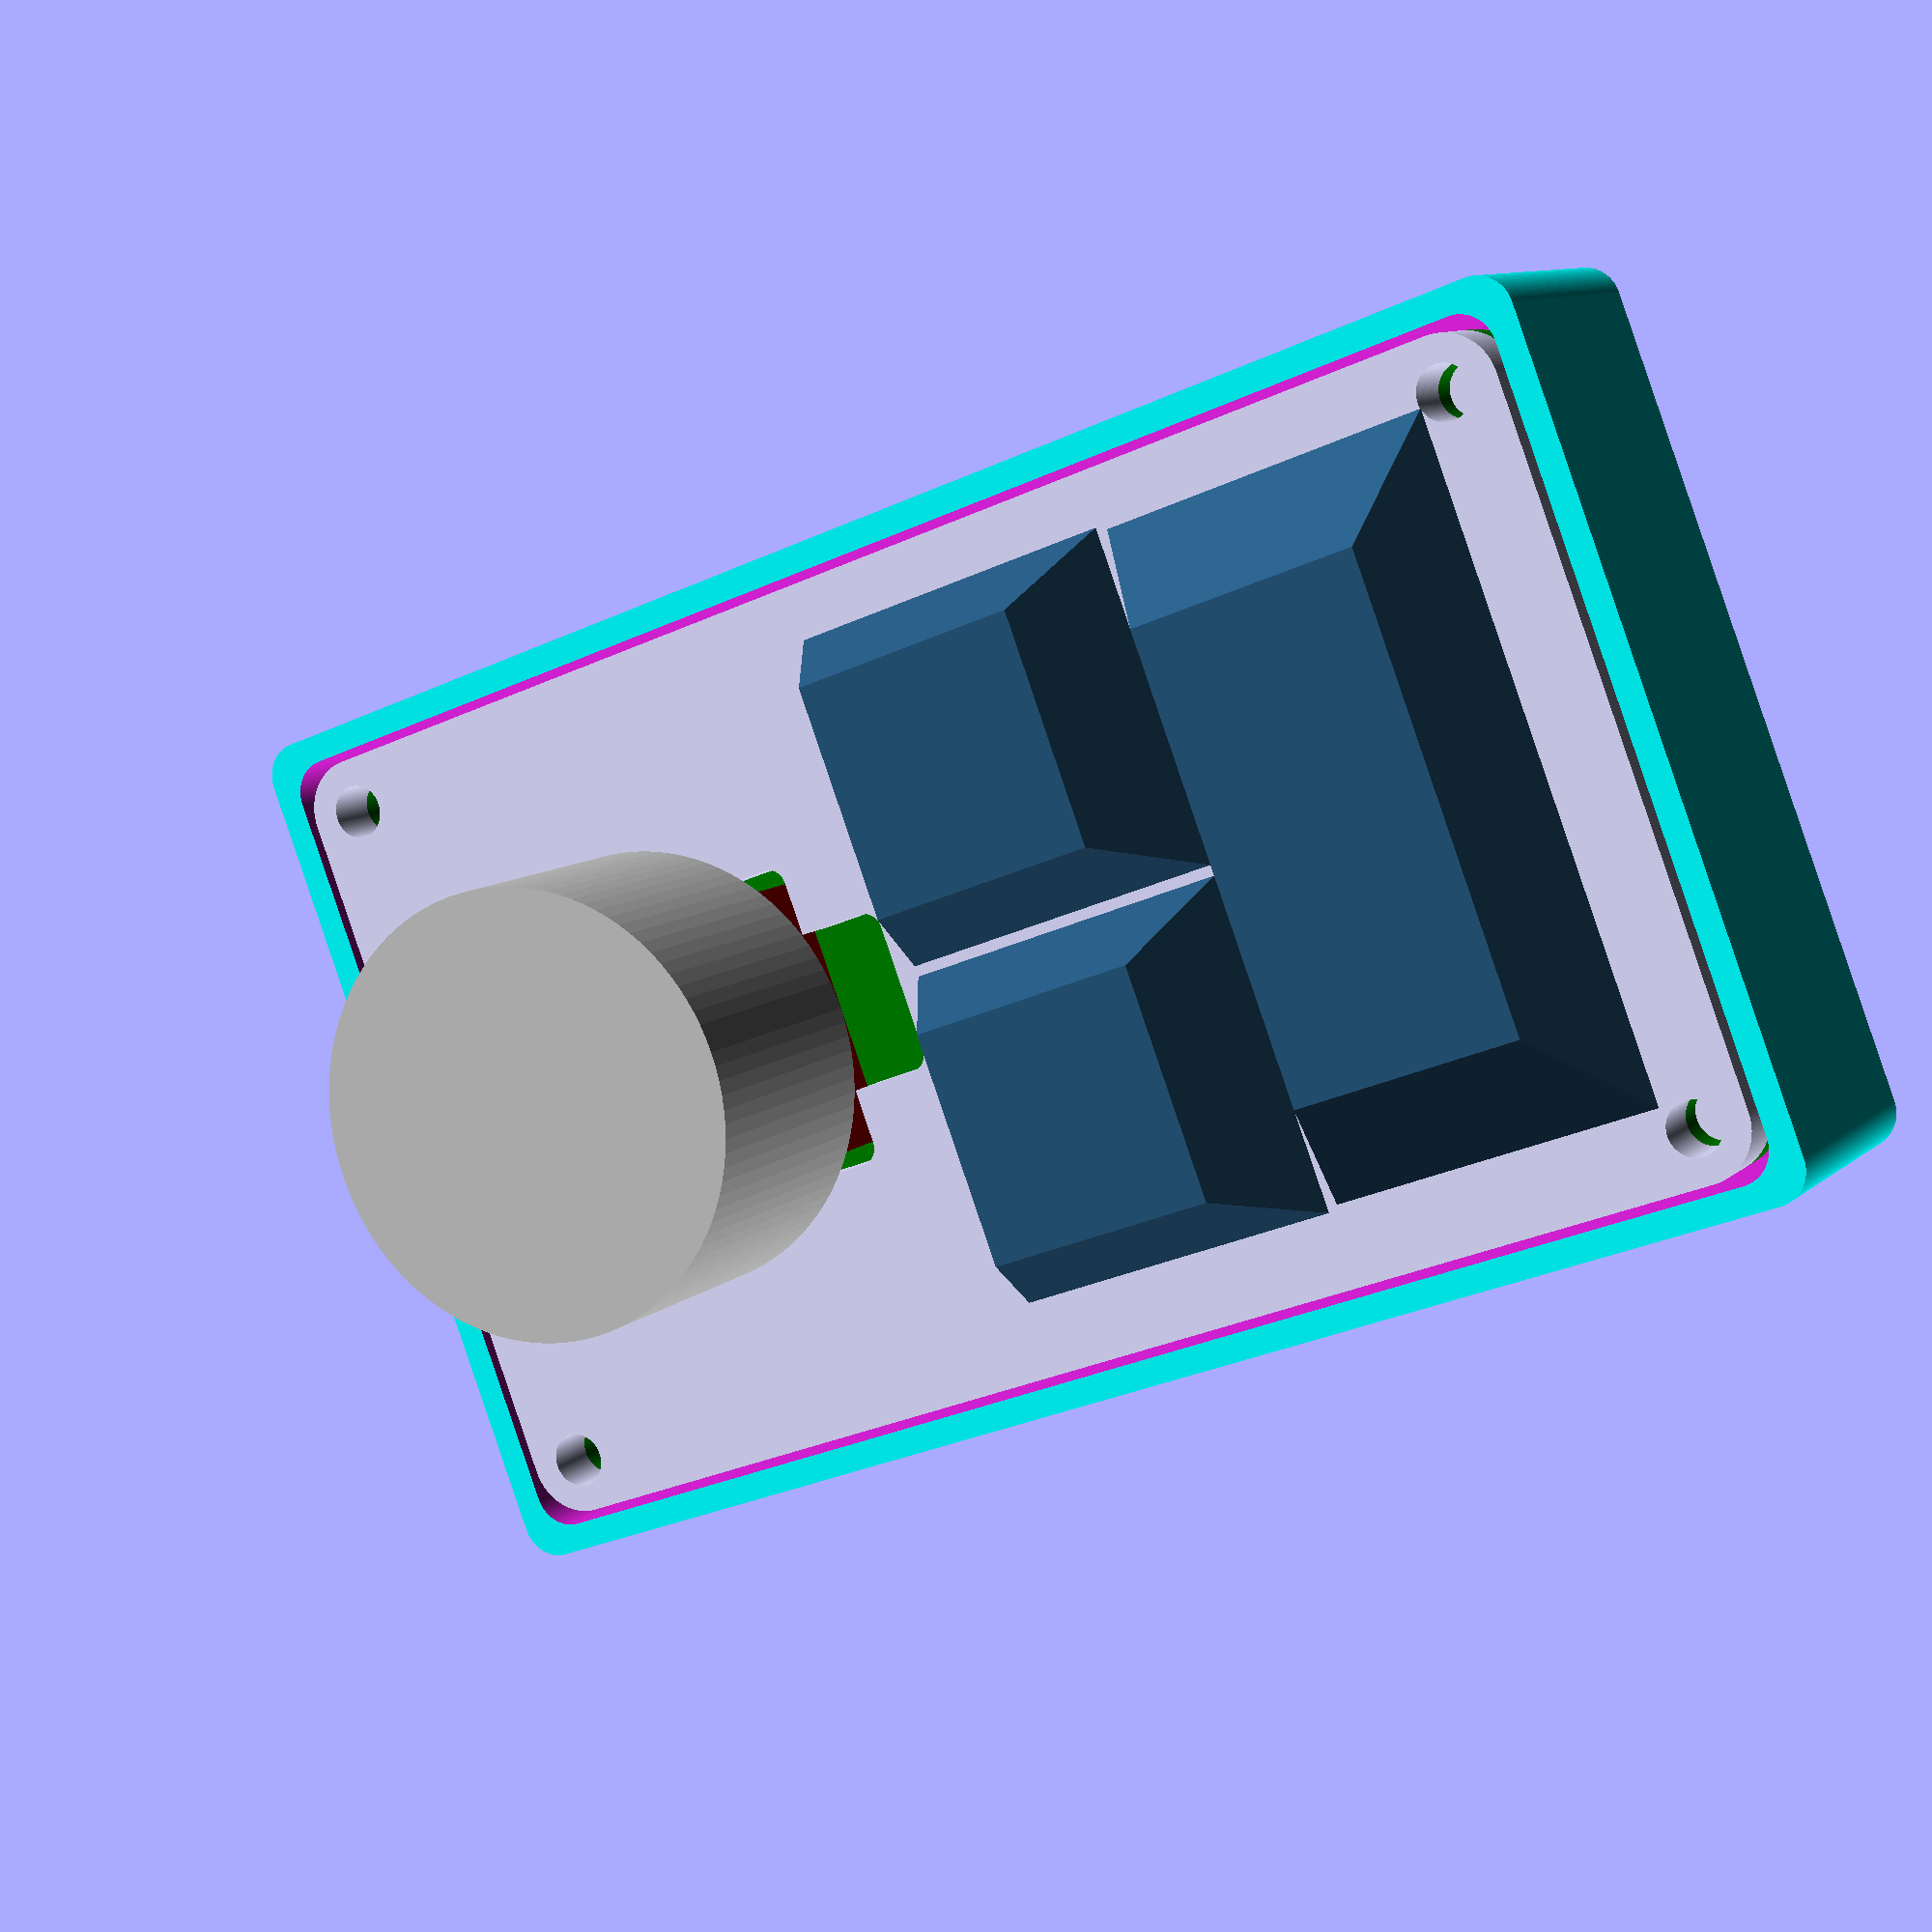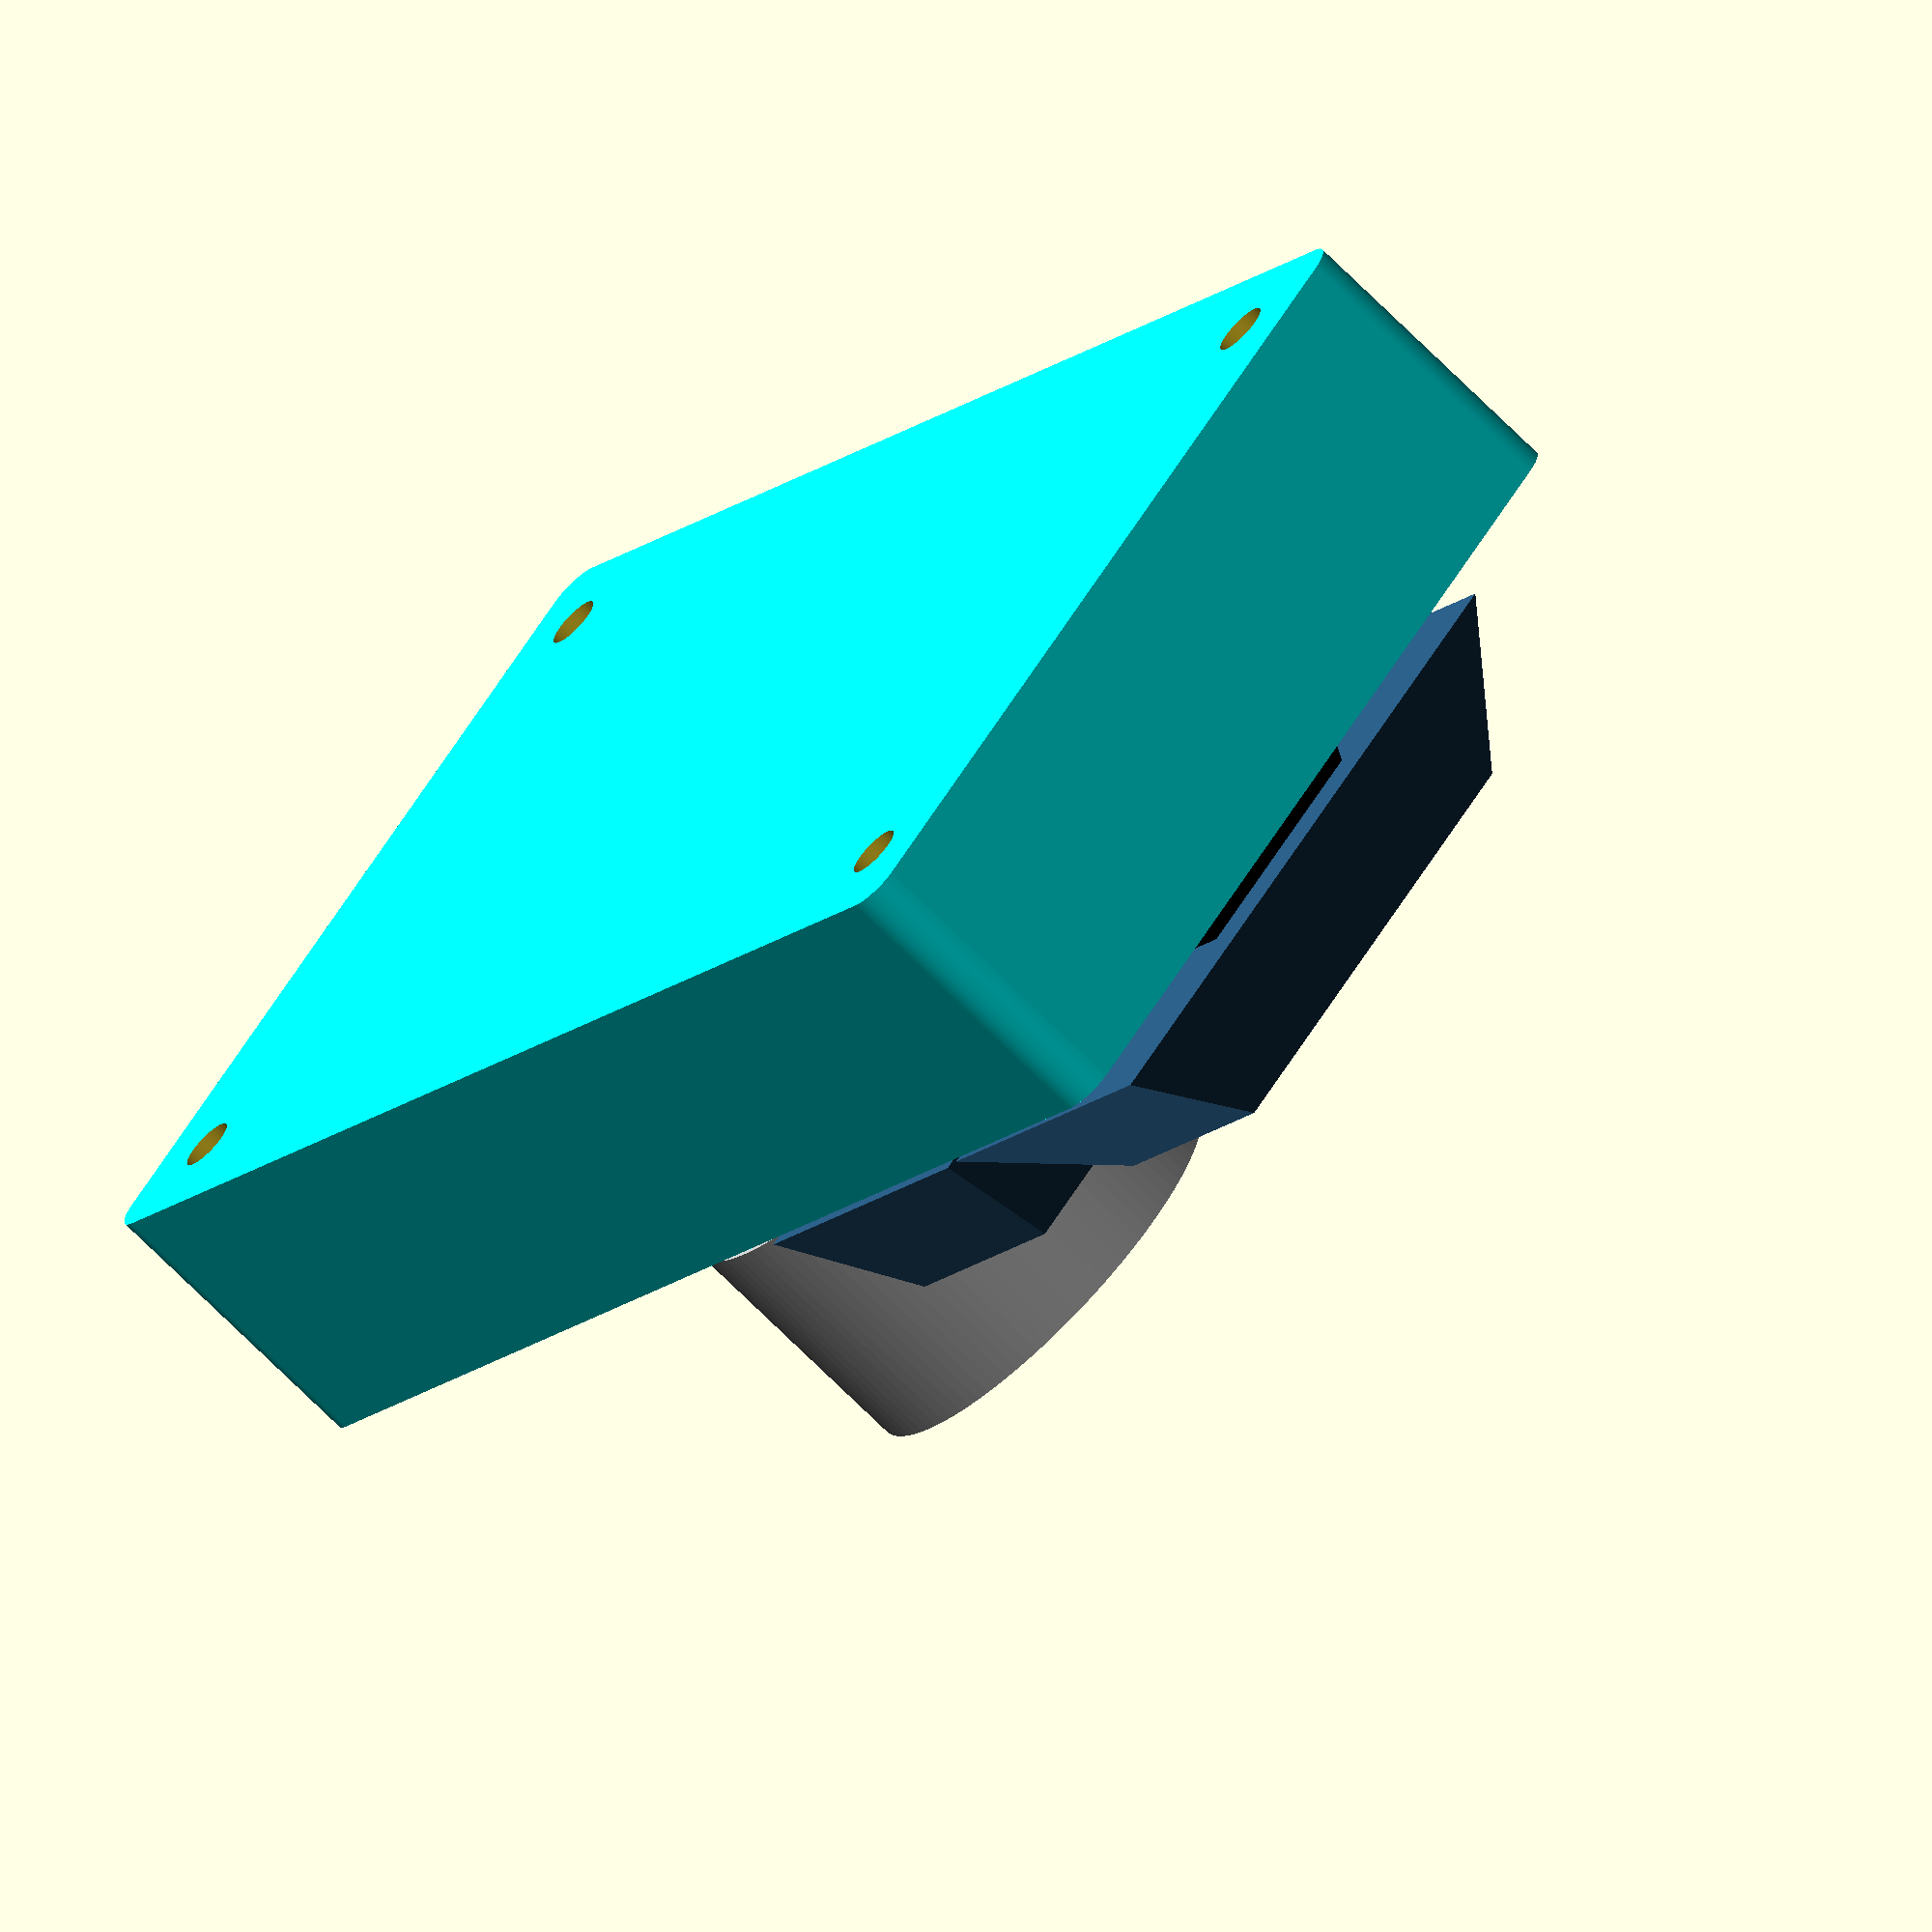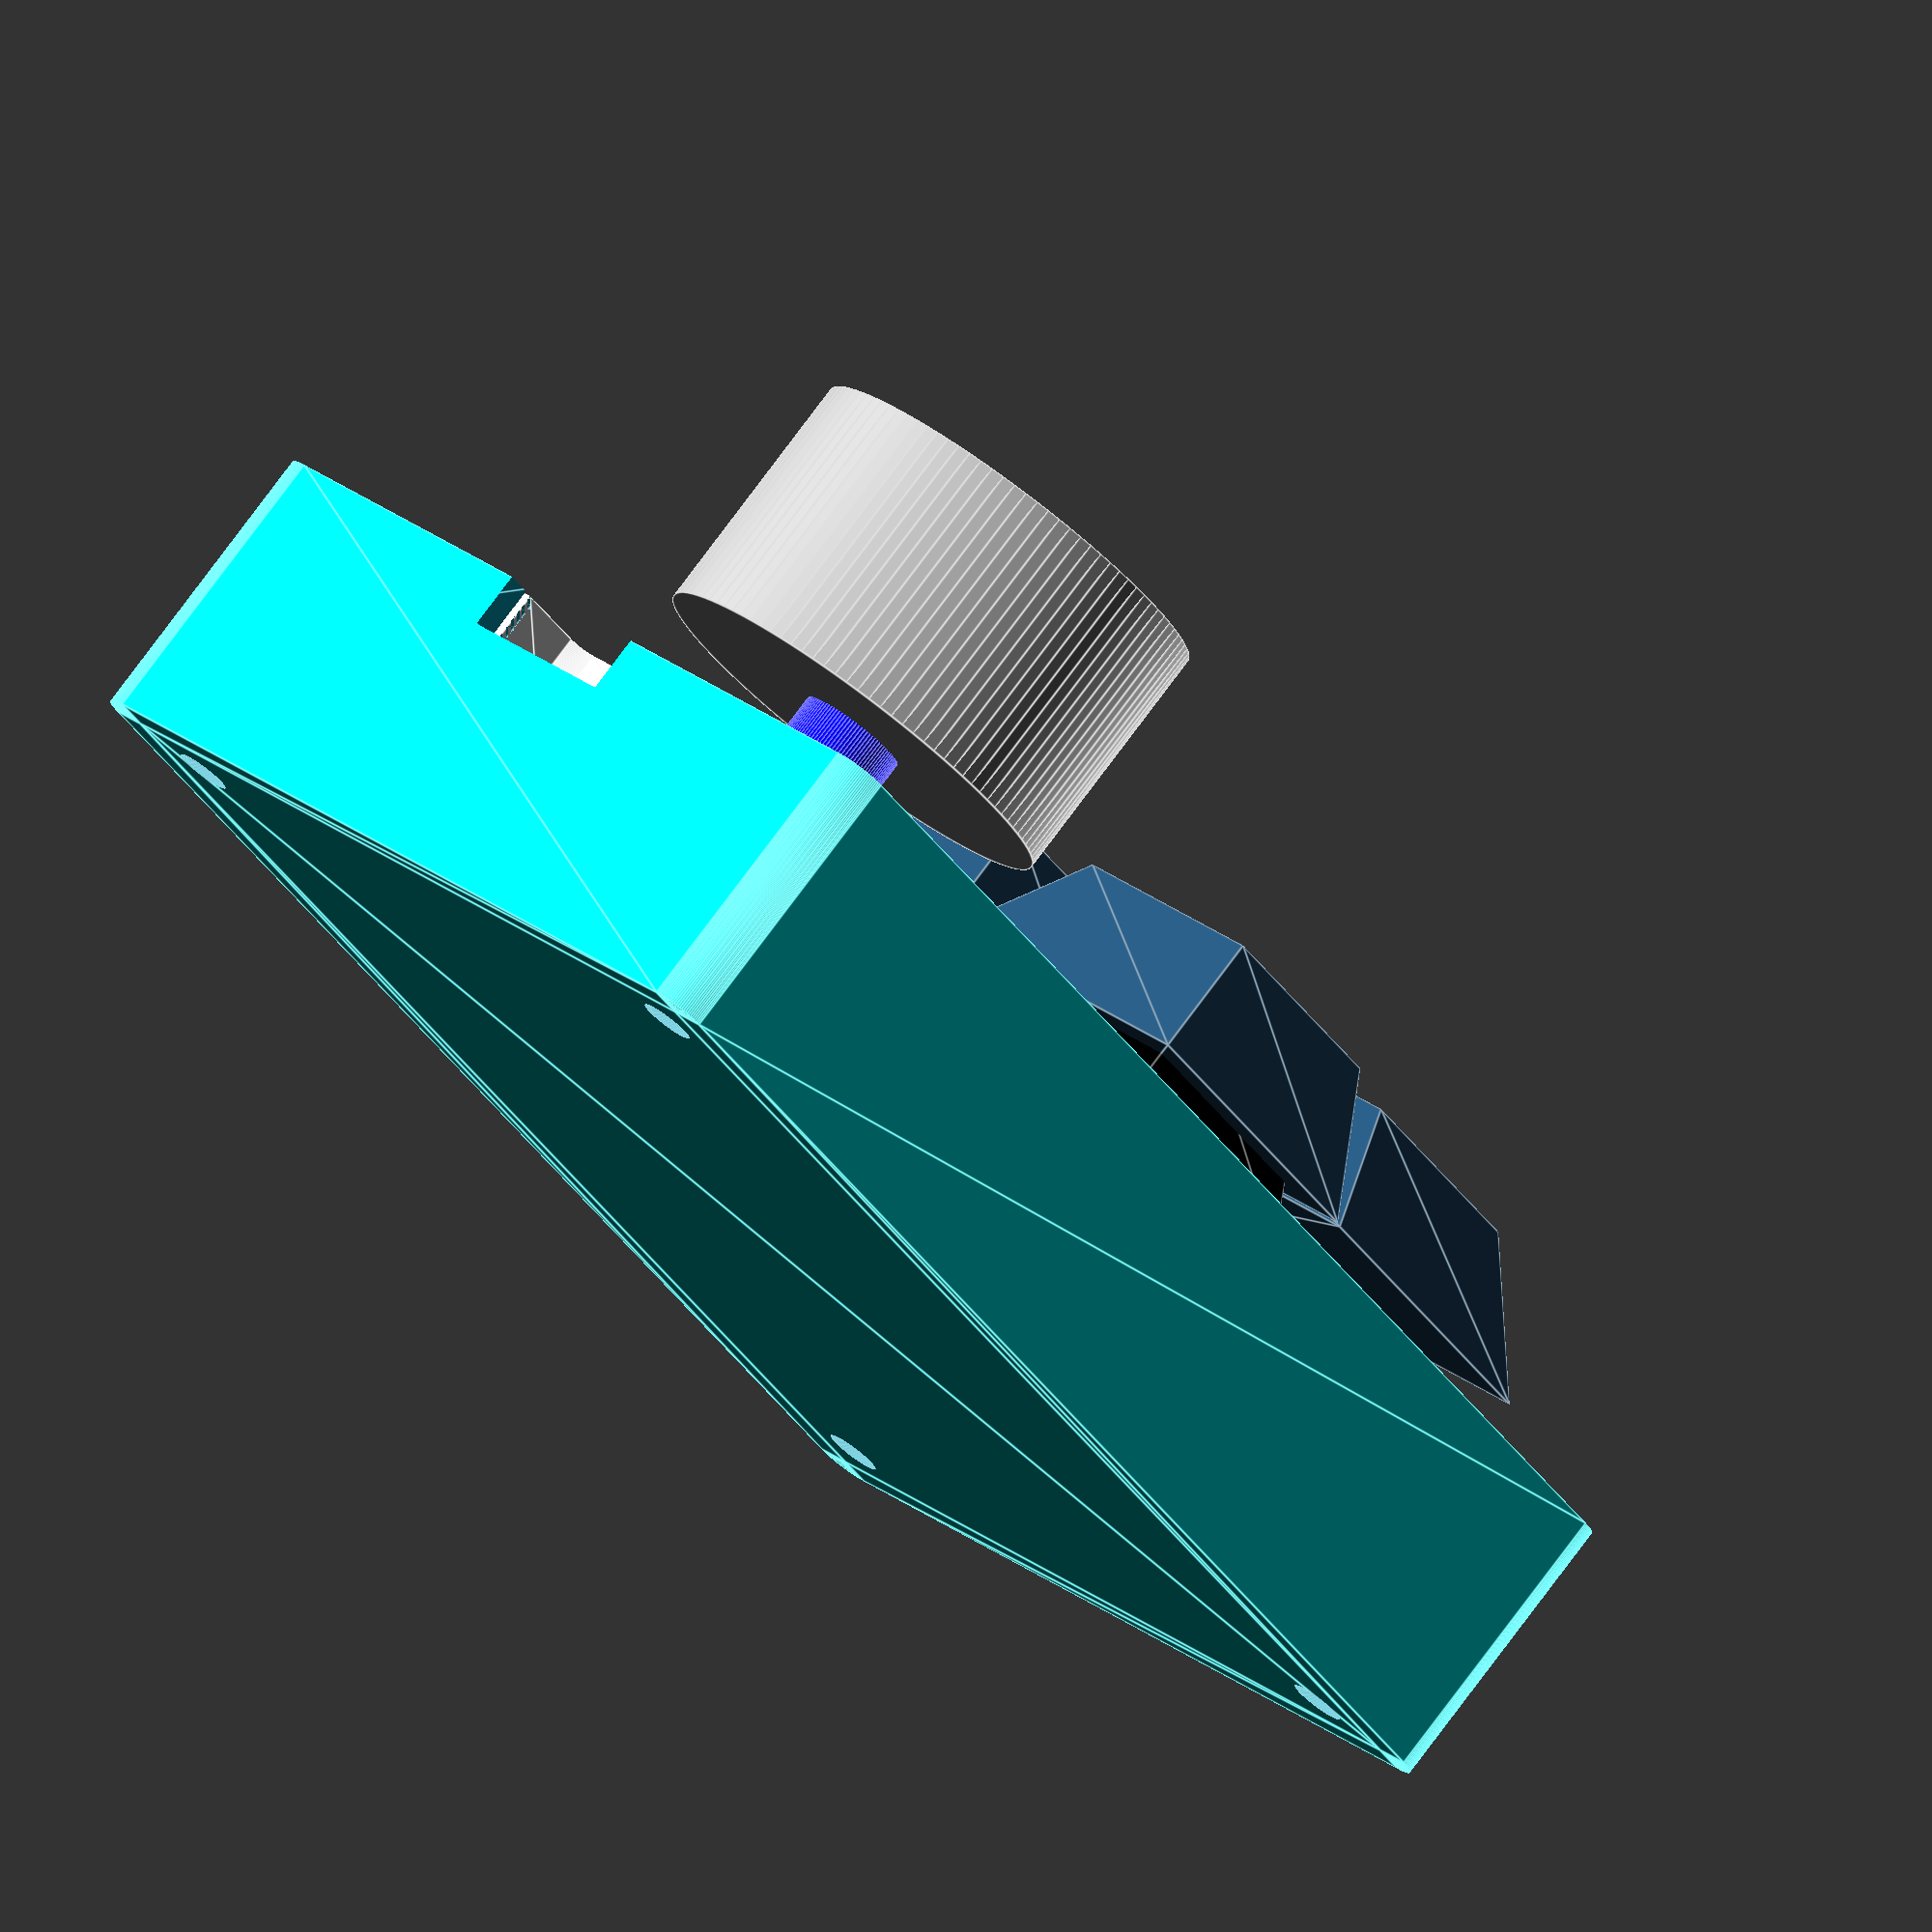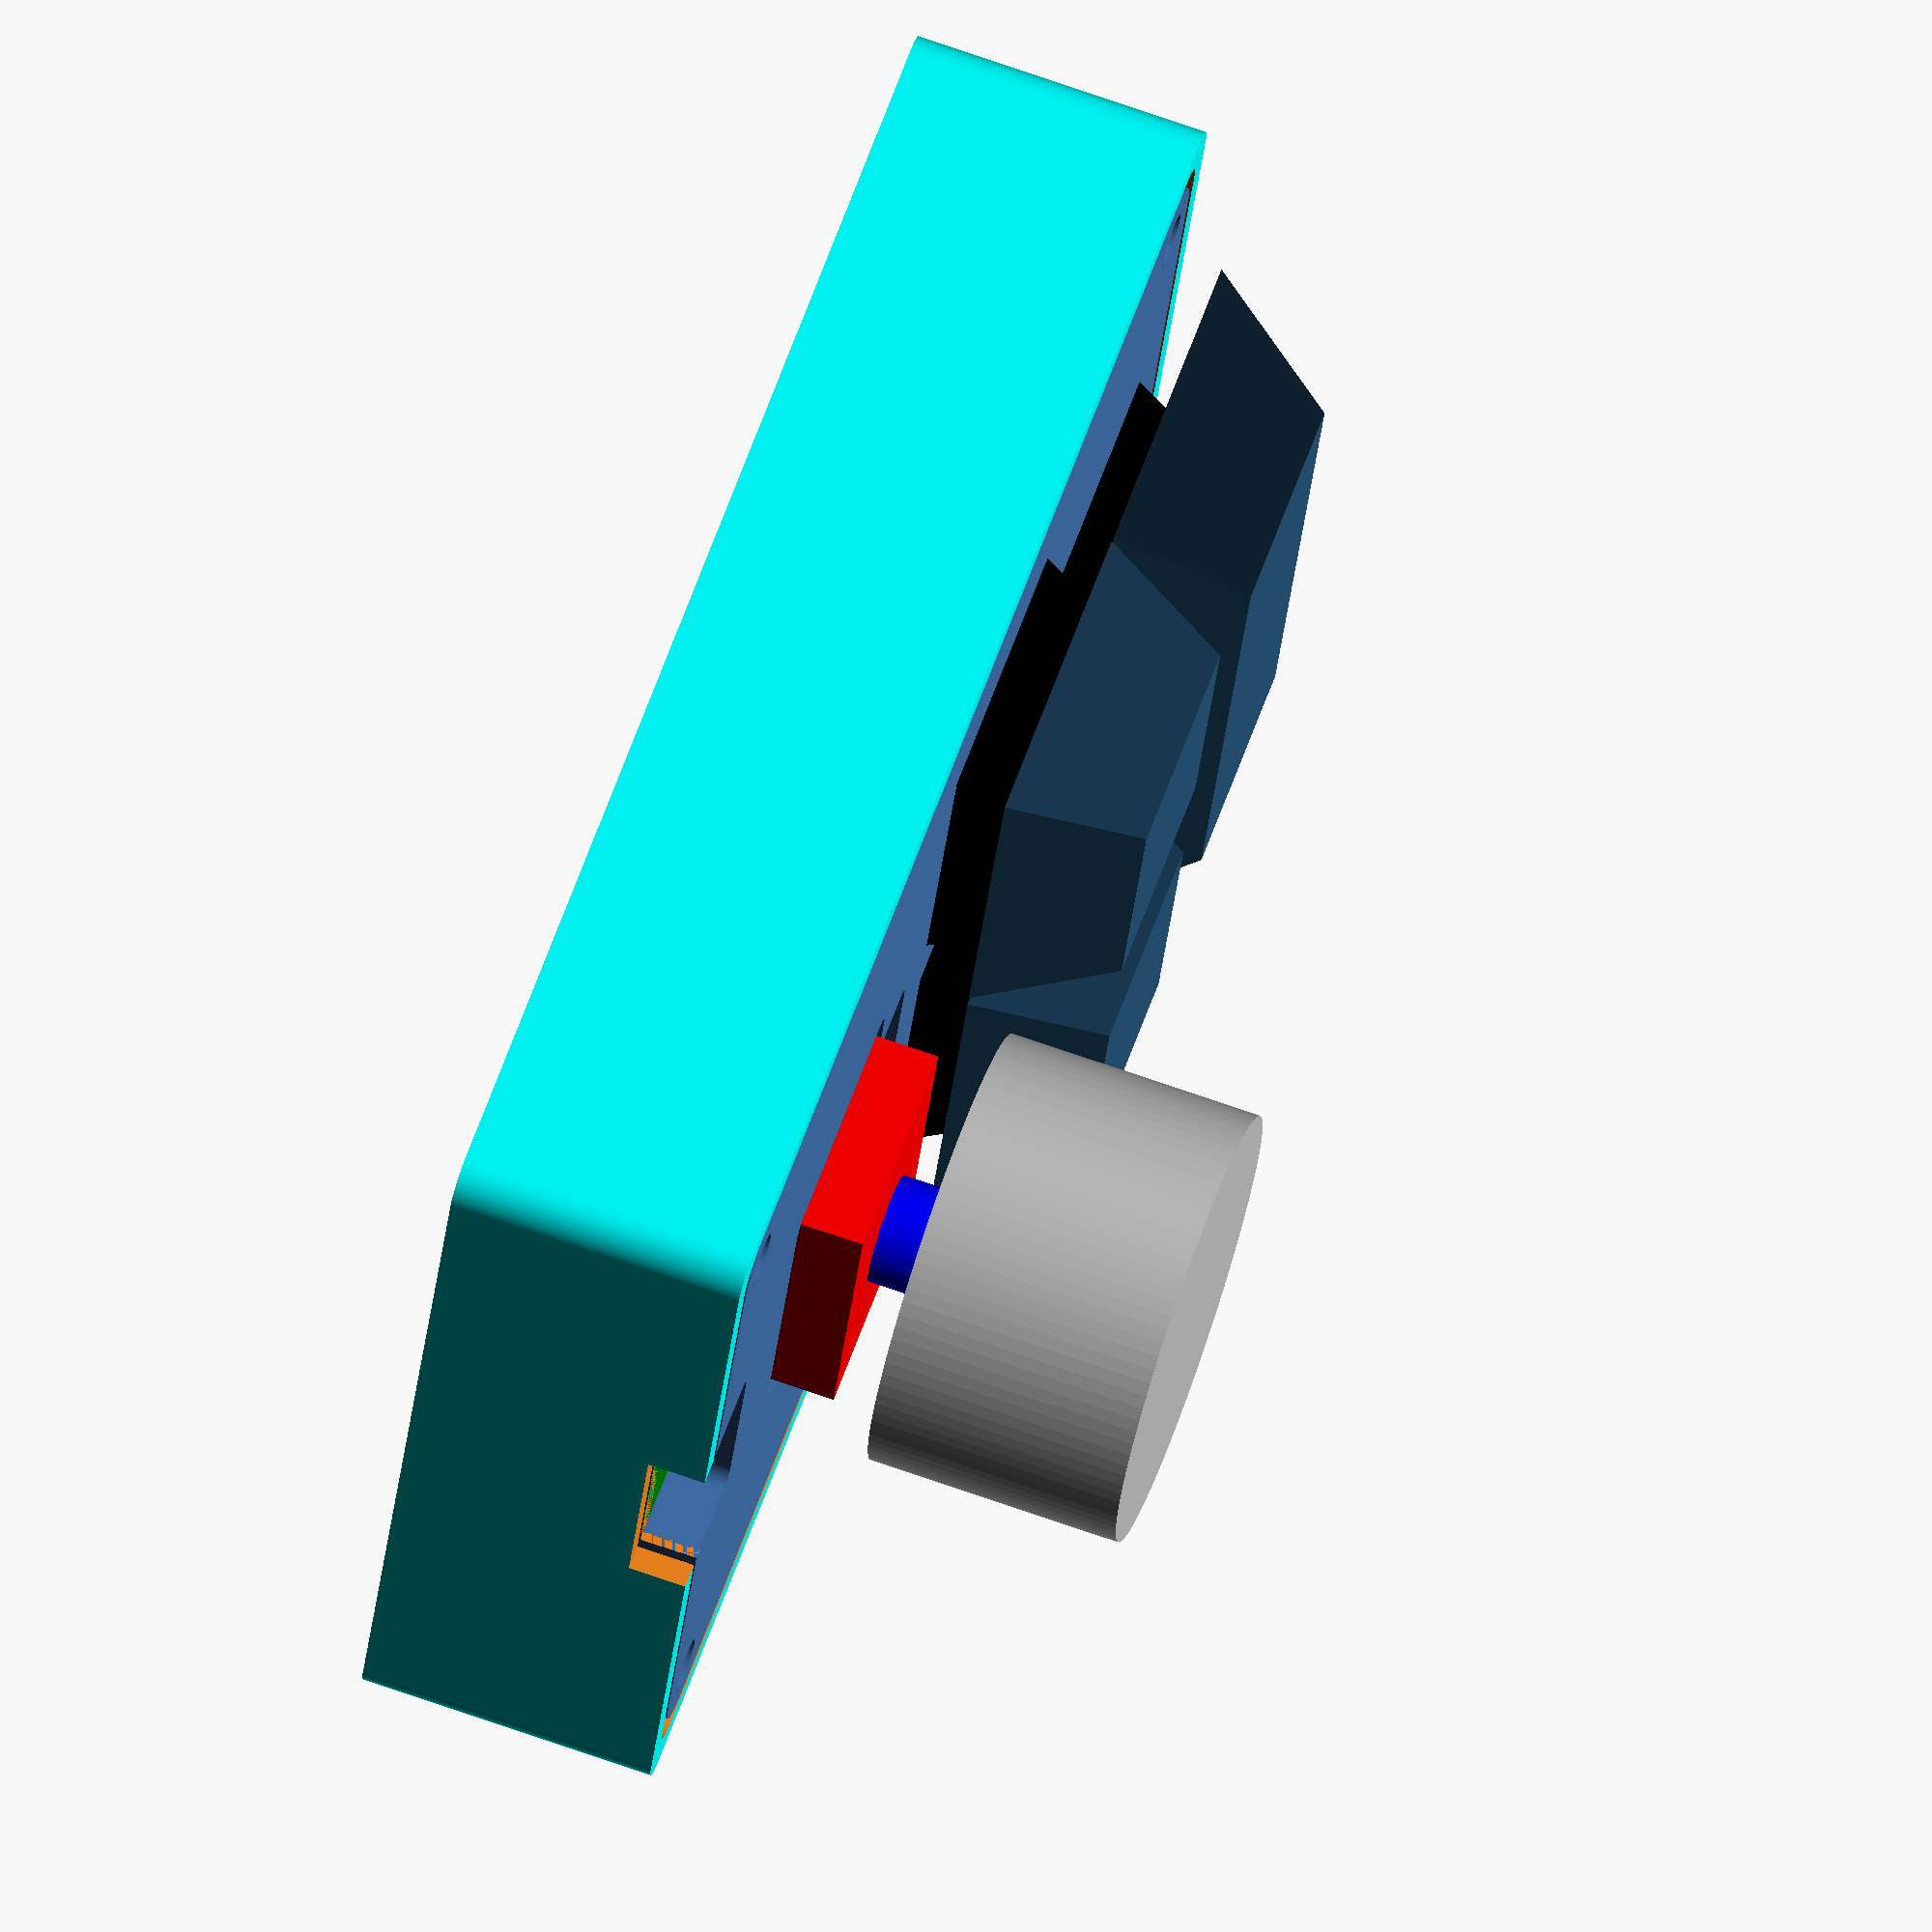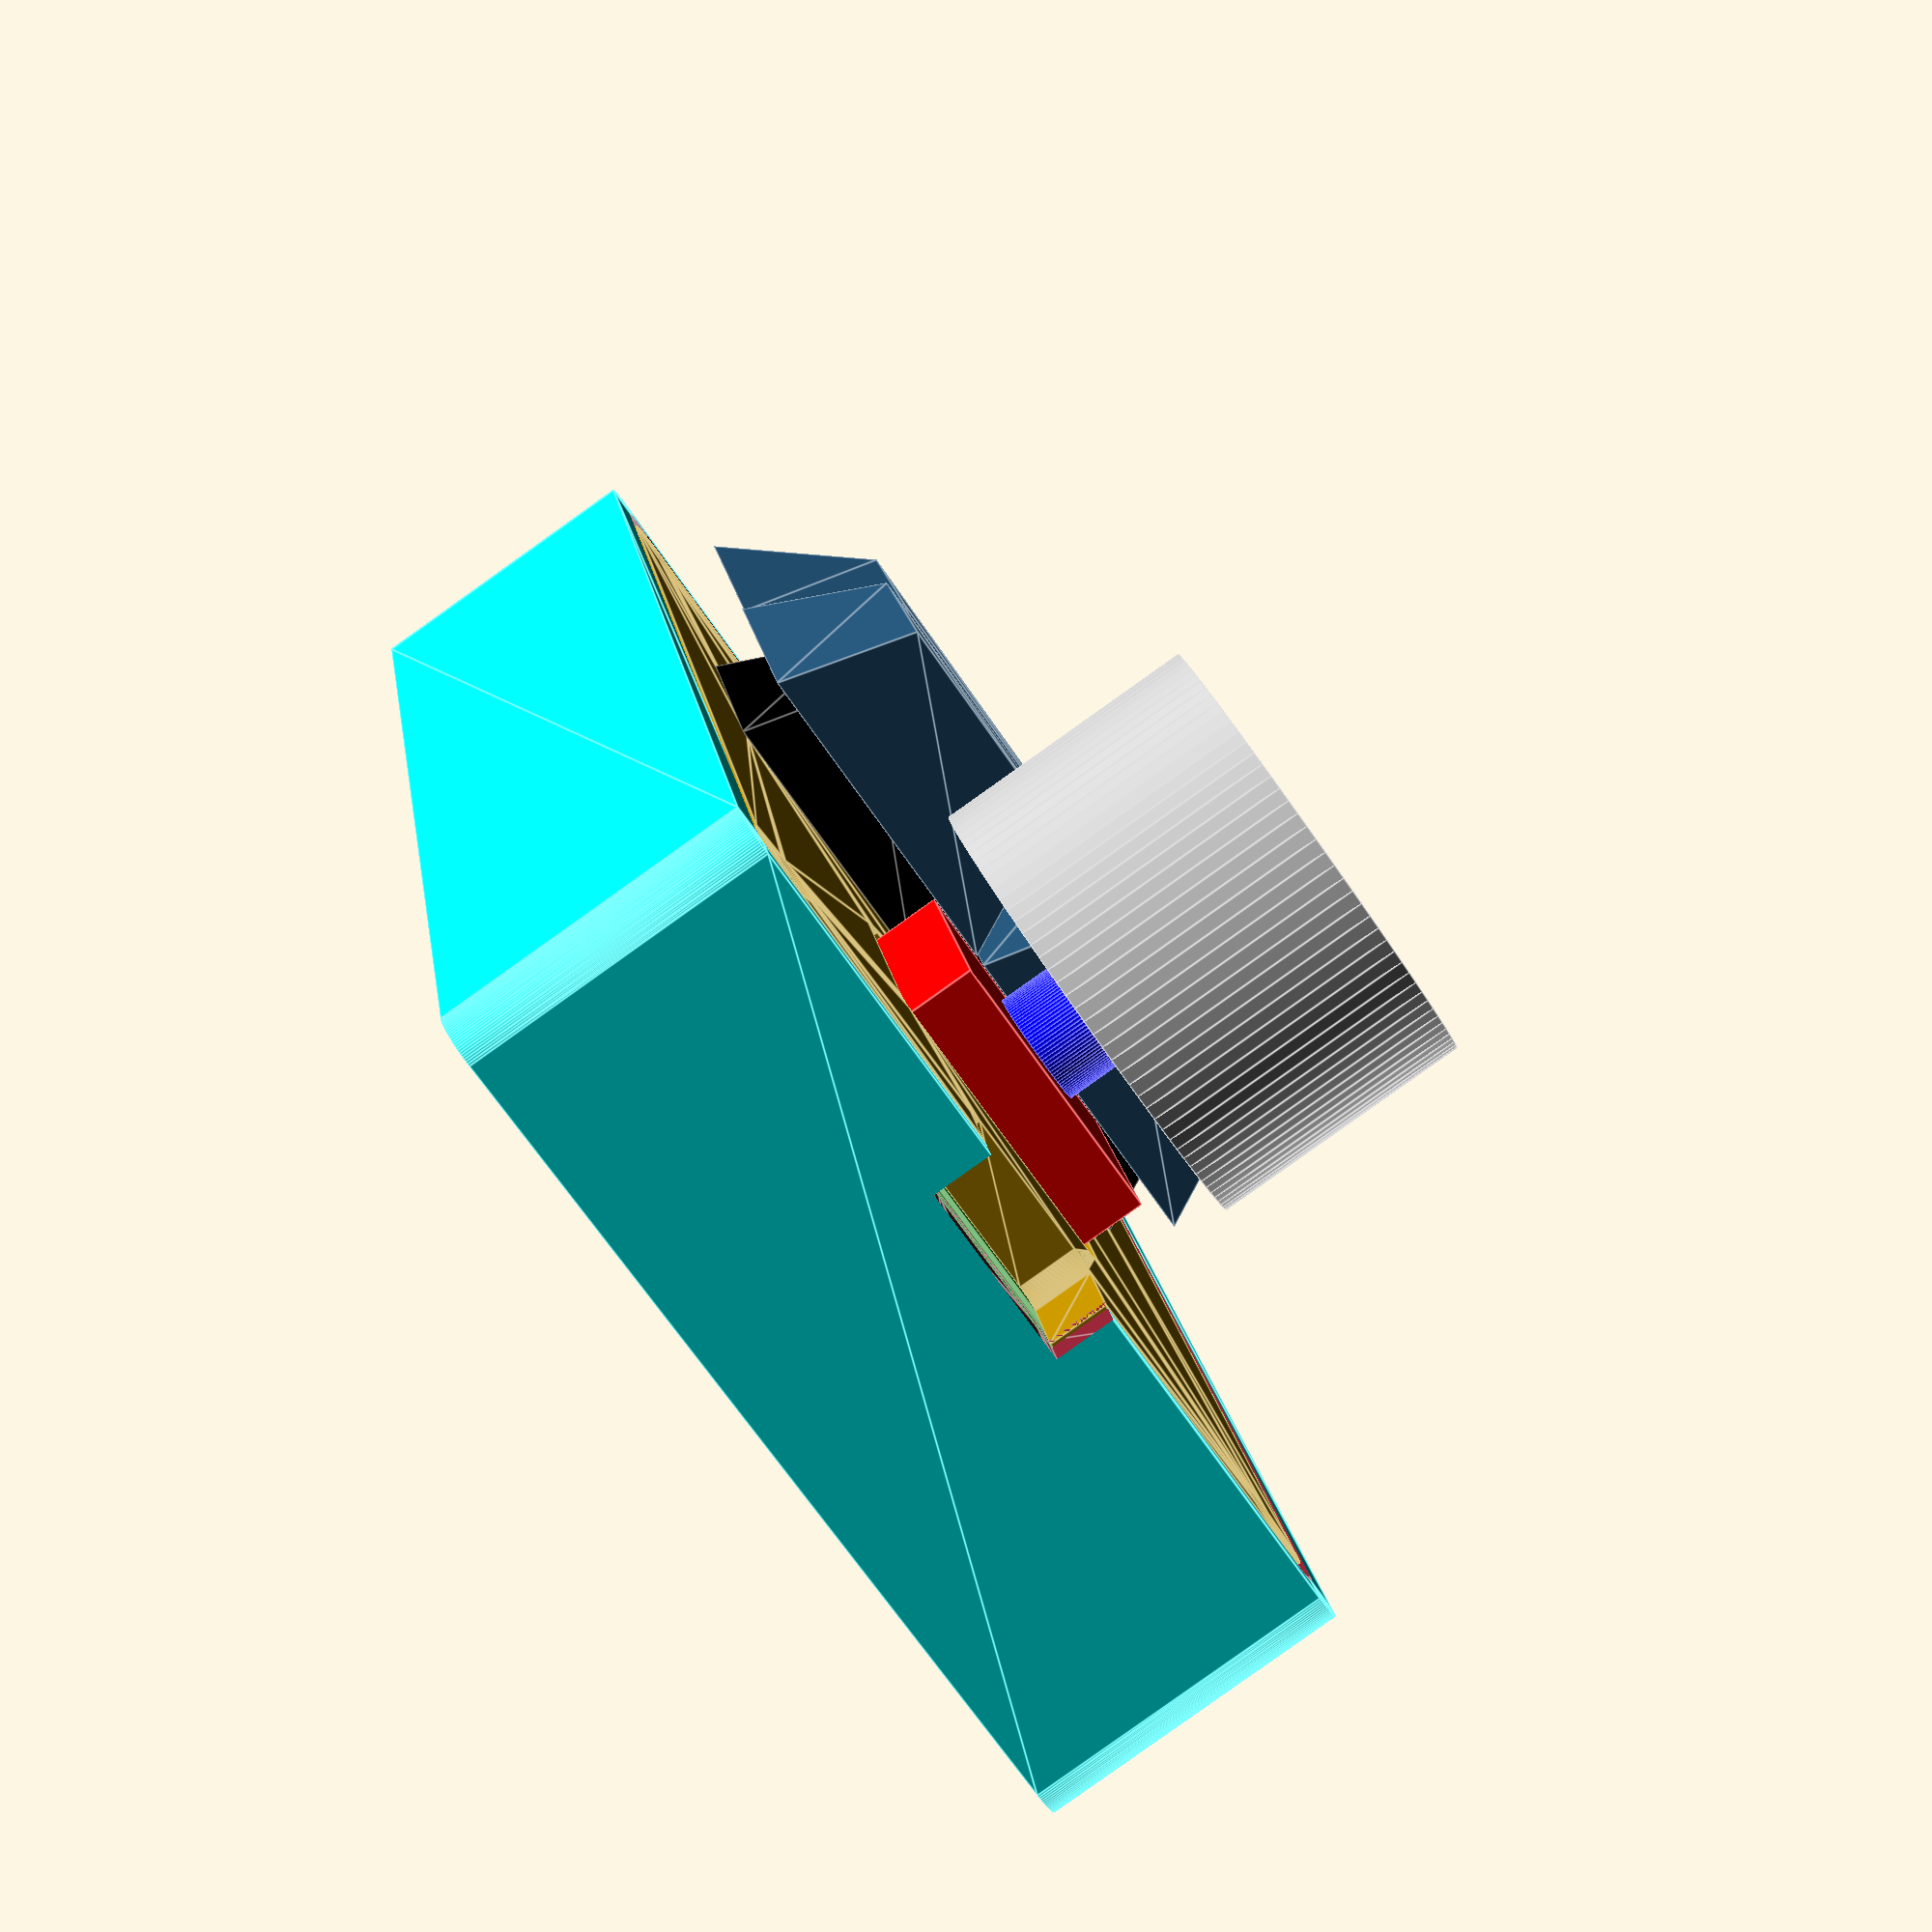
<openscad>
$fn = 100;

total_1u_count = 2;
row_count = 2;

switch_cutout_1u_width = 14.0;
switch_cutout_1u_length = 14.0;
switch_cutout_1u_padding = 5.00;
switch_cutout_1u_pitch = switch_cutout_1u_width + switch_cutout_1u_padding;

top_plate_padding_top_bottom = 0;
top_plate_padding_left_right = 0;
top_plate_height = 3.175;
top_plate_width = ((row_count * switch_cutout_1u_pitch) + top_plate_padding_top_bottom) * 1.854;
top_plate_length = ((total_1u_count * switch_cutout_1u_pitch) + top_plate_padding_left_right) * 1.03;

echo("Top plate dimensions are w=", top_plate_width, ",l=", top_plate_length);

cherry_top_height = 3.6;
cherry_middle_height = 6.6;
cherry_bottom_width = 15.6;
cherry_bottom_length = 15.6;

dsa_keycap_bottom_width = 18.415;
dsa_keycap_bottom_length = 18.415;
dsa_keycap_top_length = 12.7;
dsa_keycap_top_width = 12.7;
dsa_keycap_height = 7.39;

encoder_width = 13;
encoder_length = 15;

encoder_base_height = 6.75;
encoder_shaft_height = 15.591;
encoder_shaft_diameter = 6.0;

apa102_length = 7;
apa102_width = 5;

usb_width = 5;
usb_length = 8;

mounting_hole_radius = 1.1 + 0.4;

pcb_width = 76.4;
pcb_length = 45.13;
pcb_height = 1.6;

standoff_radius = 2;
standoff_height = 10;

case_wall_thickness = 3;
case_length = pcb_length;
case_width = pcb_width;

case_height = standoff_height + pcb_height + top_plate_height + (case_wall_thickness / 2);

echo("Case height is: ", case_height);

standoff_offset_z = (case_height / 2) - (standoff_height / 2) - (case_wall_thickness / 2);
top_plate_offset_z = (case_height / 2) - top_plate_height - 0.01;
pcb_offset_z = top_plate_offset_z - pcb_height;

encoder_offset_x = 0;
encoder_offset_y = -(top_plate_width / 2 / 2);
encoder_offset_z = (case_height / 2);

knob_radius = 12;
knob_height = 14;

MUTE_PALLETTE = [
    [39, 86, 123],
    [182, 59, 59],
    [249, 196, 20]
];

KEYCAP_PALLETTE = MUTE_PALLETTE;

C1 = [KEYCAP_PALLETTE[0][0] / 255, KEYCAP_PALLETTE[0][1] / 255, KEYCAP_PALLETTE[0][2] / 255];
C2 = [KEYCAP_PALLETTE[1][0] / 255, KEYCAP_PALLETTE[1][1] / 255, KEYCAP_PALLETTE[1][2] / 255];
C3 = [KEYCAP_PALLETTE[2][0] / 255, KEYCAP_PALLETTE[2][1] / 255, KEYCAP_PALLETTE[2][2] / 255];

KEYCAP_COLORS = [
    [C1, C1],
    [C1, C1],
];

union() {
    pcb();
    top_plate(top_plate_height);
    case();
//    plate(top_plate_length, top_plate_width);
}

module pcb() {
    color("green") {
        translate([0, 0, pcb_offset_z]) {
            linear_extrude(height=pcb_height) {
                difference() {
                    plate(top_plate_length, top_plate_width);
                    mounting_holes();
                }
            }
        }
    }
}

module top_plate(height=0) {
    translate([0, 0, top_plate_offset_z]) {
        linear_extrude(height=height) {
            difference() {
                plate(top_plate_length, top_plate_width);
                union() {
                    row_0_switch_cutout();
                    row_1_switch_cutout();
                    encoder_cutout();
                    apa102_cutout();
                    usb_cutout();
                    mounting_holes();
                }
            }
        }
    }
}

module case() {
    module main_cutout() {
        translate([0, 0, case_wall_thickness]) {
            hull() {
                cube([case_length - case_wall_thickness,
                      case_width - case_wall_thickness,
                      case_height - case_wall_thickness], center=true);
                3d_rounded_corners(length=case_length - case_wall_thickness,
                                   width=case_width - case_wall_thickness,
                                   height=case_height - case_wall_thickness, corner_radius=2);
            }
        }
    }

    module usb_case_cutout() {
        height = top_plate_height + 1;
        translate([0, -(top_plate_width / 2) - 5, top_plate_offset_z + (height / 2)])
            hull() {
            cube([usb_length, usb_width, height], center=true);
            3d_rounded_corners(usb_length, usb_width, height, corner_radius=1);
        }
    }

    difference() {
        color("cyan") {
            hull() {
                cube([case_length, case_width, case_height], center=true);
                3d_rounded_corners(length=case_length, width=case_width, height=case_height, corner_radius=2);
            }
        }
        union() {
            main_cutout();
            usb_case_cutout();
            translate([0, 0, -(case_height / 2) - (standoff_height / 2)]) {
                linear_extrude(height = standoff_height) {
                    mounting_holes();
                }
            }
        }
    }
    standoffs();
    encoder();
}

module encoder() {
    top_of_encoder_base = encoder_offset_z + (encoder_base_height / 2);
    encoder_shaft_height_offset = top_of_encoder_base + (encoder_shaft_height / 2);

    module encoder_base() {
        translate([0, 0, encoder_offset_z]) {
            color("red")
                rotate(90)
                cube([encoder_width,
                      encoder_length,
                      encoder_base_height],
                     center=true);
        }
    }

    module encoder_shaft() {
        translate([0, 0, encoder_shaft_height_offset]) {
            color("blue")
                cylinder(h=encoder_shaft_height,
                         d=encoder_shaft_diameter,
                         center=true);
        }
    }

    module knob() {
        translate([0, 0, encoder_shaft_height_offset - (knob_height / 3)]) {
            color("silver")
                cylinder(r=knob_radius, h=knob_height);
        }
    }

    translate([0, encoder_offset_y]) {
        encoder_base();
        encoder_shaft();
        knob();
    }
}

module encoder_cutout() {
    translate([0, encoder_offset_y])
        hull() {
        square([encoder_length, encoder_width], center=true);
        rounded_corners(encoder_length, encoder_width, 1);
    }
}

module apa102_cutout() {
    translate([0, -(top_plate_width / 2 / 2 / 2)])
        hull() {
        square([apa102_length, apa102_width], center=true);
        rounded_corners(apa102_length, apa102_width, 1);
    }
}

module usb_cutout() {
    translate([0, -(top_plate_width / 2) - 1])
        hull() {
        square([usb_length, usb_width], center=true);
        rounded_corners(usb_length, usb_width, 1);
        }
}

module standoffs() {
    translate([0, 0, -standoff_offset_z]) {
        translate([-(top_plate_length / 2), -(top_plate_width / 2)])
            cylinder(r=standoff_radius, h=standoff_height, center=true);
        translate([(top_plate_length / 2), -(top_plate_width / 2)])
            cylinder(r=standoff_radius, h=standoff_height, center=true);
        translate([(top_plate_length / 2), (top_plate_width / 2)])
            cylinder(r=standoff_radius, h=standoff_height, center=true);
        translate([-(top_plate_length / 2), (top_plate_width / 2)])
            cylinder(r=standoff_radius, h=standoff_height, center=true);
    }
}

module mounting_holes() {
    translate([-(top_plate_length / 2), -(top_plate_width / 2)])
        circle(r=mounting_hole_radius);
    translate([(top_plate_length / 2), -(top_plate_width / 2)])
        circle(r=mounting_hole_radius);
    translate([(top_plate_length / 2), (top_plate_width / 2)])
        circle(r=mounting_hole_radius);
    translate([-(top_plate_length / 2), (top_plate_width / 2)])
        circle(r=mounting_hole_radius);
}

module row_0_switch_cutout() {
    row_switch_cutout(row=0, switch_offset=0.5, switch_size=2, cutout_count=1, height=top_plate_height);
}

module row_1_switch_cutout() {
    row_switch_cutout(row=1, switch_offset=0, cutout_count=total_1u_count, height=top_plate_height);
}

module row_switch_cutout(row, switch_offset, cutout_count, switch_size=1, height=0, add_small_stabilizer=false) {
    start_x_offset = -(top_plate_length / 2) + (switch_cutout_1u_pitch / 2) + (top_plate_padding_left_right / 2) + (switch_cutout_1u_pitch * switch_offset);
    start_y_offset = (top_plate_width / 2) - (switch_cutout_1u_pitch * (row + 1)) + (switch_cutout_1u_pitch / 2) - (top_plate_padding_top_bottom / 2);

    for (i = [0:cutout_count - 1]) {
        x_offset = start_x_offset + (i * switch_cutout_1u_pitch);
        y_offset = start_y_offset;

        cherry_mx_cutout(x_offset,
                         y_offset,
                         switch_cutout_1u_width,
                         switch_cutout_1u_length,
                         add_small_stabilizer);
        translate([0, 0, height]) {
            %dsa_keycap(x_offset, y_offset, KEYCAP_COLORS[row][i + floor(switch_offset)], switch_size);
            %cherry_mx_switch(x_offset, y_offset);
        }
    }
}

module 3d_rounded_corners(length, width, height, corner_radius) {
    translate([-(length / 2), (width / 2)])
        cylinder(h=height, r=corner_radius, center=true);
    translate([-(length / 2), -(width / 2)])
        cylinder(h=height, r=corner_radius, center=true);
    translate([(length / 2), (width / 2)])
        cylinder(h=height, r=corner_radius, center=true);
    translate([(length / 2), -(width / 2)])
        cylinder(h=height, r=corner_radius, center=true);
}

module rounded_corners(length, width, corner_radius) {
    translate([-(length / 2), (width / 2)])
        circle(r=corner_radius);
    translate([-(length / 2), -(width / 2)])
        circle(r=corner_radius);
    translate([(length / 2), (width / 2)])
        circle(r=corner_radius);
    translate([(length / 2), -(width / 2)])
        circle(r=corner_radius);
}

module plate(length, width) {
    color("gray", 1.0)
        hull() {
        square([length,
                width],
               center = true);
        rounded_corners(length, width, 3);
    }
}

module cherry_mx_cutout(x, y, switch_cutout_width, switch_cutout_length, add_small_stabilizer=false) {
    module rounded_corners() {
        corner_radius = 0.3;
        translate([x + (switch_cutout_length / 2), y + (switch_cutout_width / 2)])
            circle(r = corner_radius);
        translate([x + (switch_cutout_length / 2), y - (switch_cutout_width / 2)])
            circle(r = corner_radius);
        translate([x - (switch_cutout_length / 2), y + (switch_cutout_width / 2)])
            circle(r = corner_radius);
        translate([x - (switch_cutout_length / 2), y - (switch_cutout_width / 2)])
            circle(r = corner_radius);
    }

    hull() {
        translate([x, y])
            square([switch_cutout_length,
                    switch_cutout_width],
                center=true);
        rounded_corners();
    }

    if (add_small_stabilizer) {
        small_stabilizer(x - switch_cutout_length, y, false);
        small_stabilizer(x + switch_cutout_length, y, true);
    }
}

module cherry_mx_switch(x, y) {
    offset_z = cherry_middle_height / 2;
    translate([x, y, offset_z]) {
        color("black", 1.0)
        linear_extrude(height = cherry_middle_height,
                       center = true,
                       scale = 0.69)
            square([cherry_bottom_width,
                    cherry_bottom_length],
                   center=true);
    }
}

module dsa_keycap(x, y, cap_color, switch_size) {
    offset_z = (dsa_keycap_height / 2) + cherry_middle_height - cherry_top_height;
    translate([x, y, offset_z]) {
        color(cap_color, 1.0)
            linear_extrude(height = dsa_keycap_height, center = true, scale = 0.69)
            square([dsa_keycap_bottom_width * switch_size,
                    dsa_keycap_bottom_length],
                   center=true);
    }
}


module small_stabilizer(x, y, right=false) {
    stabilizer_length = 6.65 + 0.1;
    stabilizer_width = 13.46 + 0.15;

    bottom_square_length = 3.04 + 0.1;
    bottom_square_width = 1.16 + 0.254;

    left_square_length = 0.762;
    left_square_width = 2.79 + 0.2;
    left_square_width_offset = 0.5;

    right_square_length = switch_cutout_1u_length - (stabilizer_length);
    right_square_width = stabilizer_width - (2 * (0.81 + 0.1));

    translate([x, y]) {
        mirror([right ? 1 : 0, 0, 0]) {
            union() {
                square([stabilizer_length,
                        stabilizer_width],
                       center=true);
                translate([0, -(stabilizer_width / 2) - (bottom_square_width / 2) + 0.01]) {
                    square([bottom_square_length,
                            bottom_square_width],
                           center=true);
                }
                translate([-(stabilizer_length / 2) - (left_square_length / 2) + 0.01, (left_square_width / 2) - left_square_width_offset]) {
                    square([left_square_length,
                            left_square_width],
                           center=true);
                }
                translate([(stabilizer_length / 2) + (right_square_length / 2) - 0.01, 0]) {
                    square([right_square_length,
                            right_square_width],
                           center=true);
                }
            }
        }
    }
}


</openscad>
<views>
elev=350.3 azim=68.9 roll=26.5 proj=p view=wireframe
elev=249.5 azim=45.3 roll=315.3 proj=o view=wireframe
elev=281.4 azim=217.9 roll=216.7 proj=o view=edges
elev=106.2 azim=288.5 roll=250.9 proj=o view=wireframe
elev=265.3 azim=165.9 roll=234.6 proj=p view=edges
</views>
